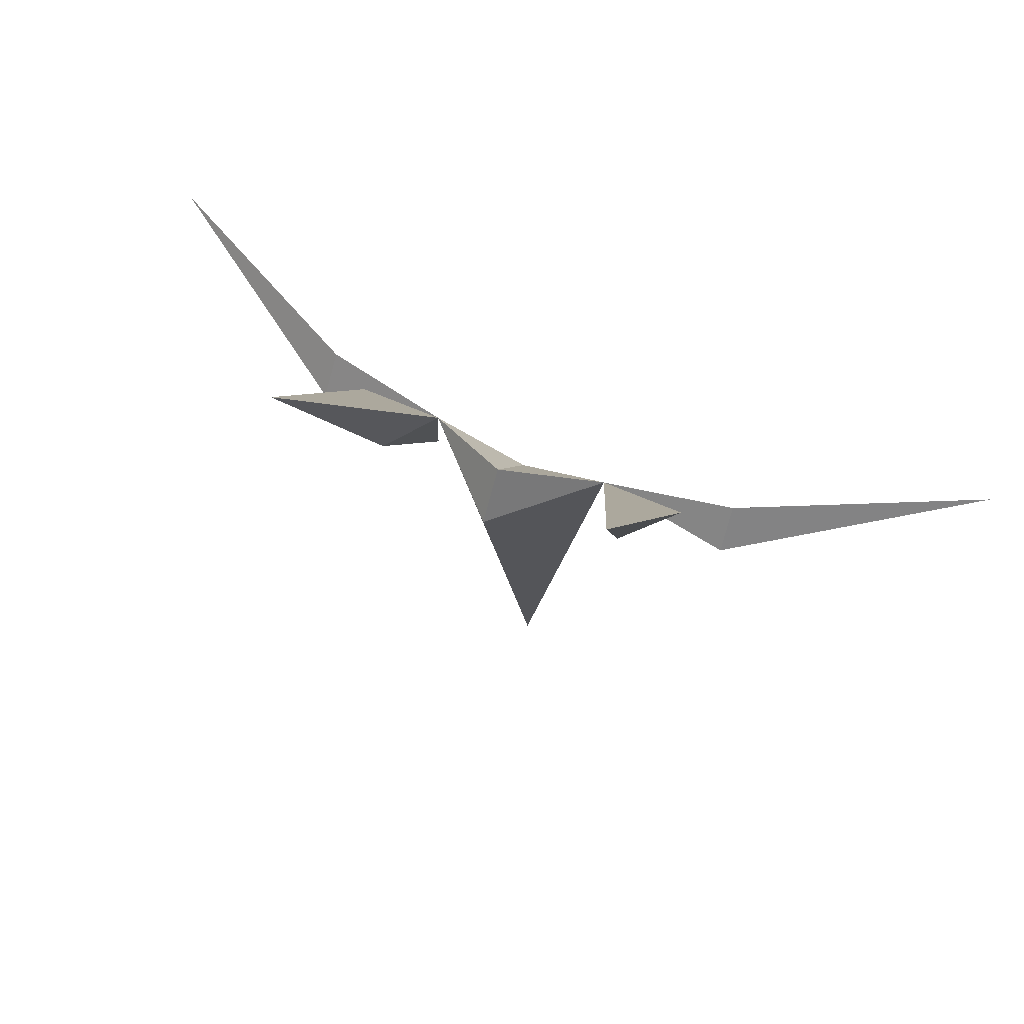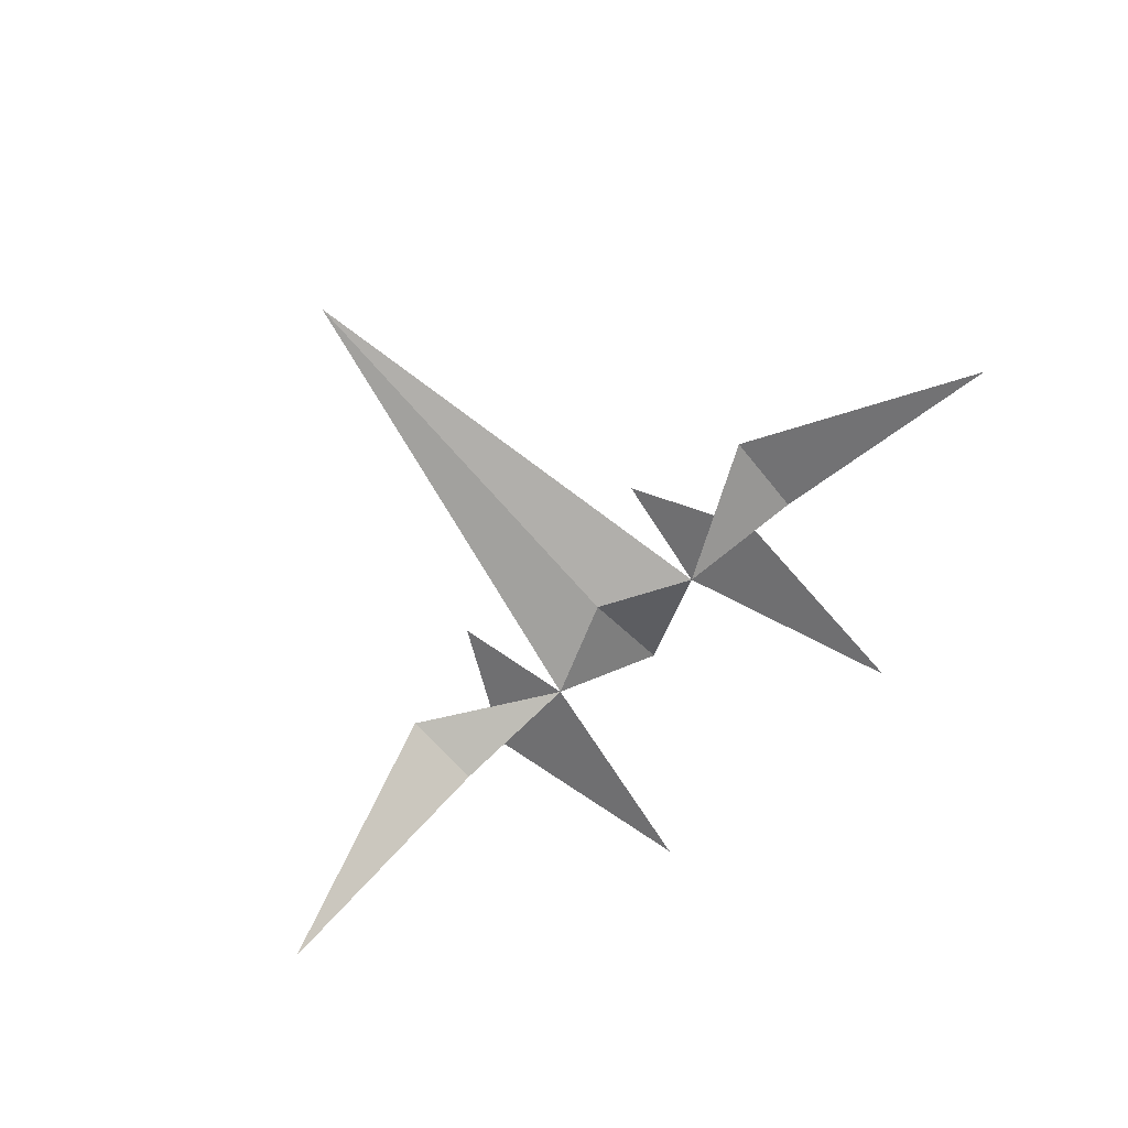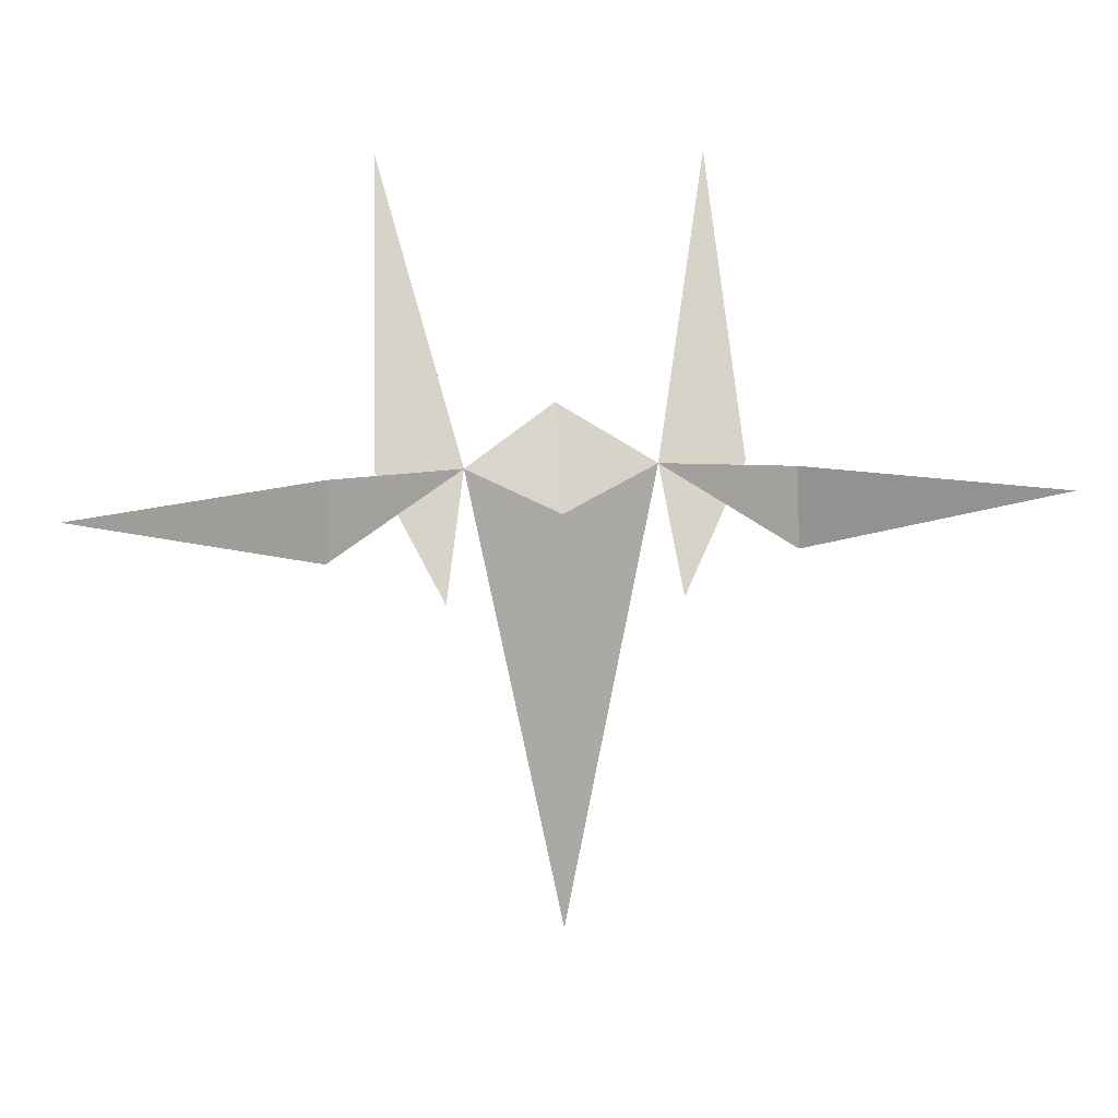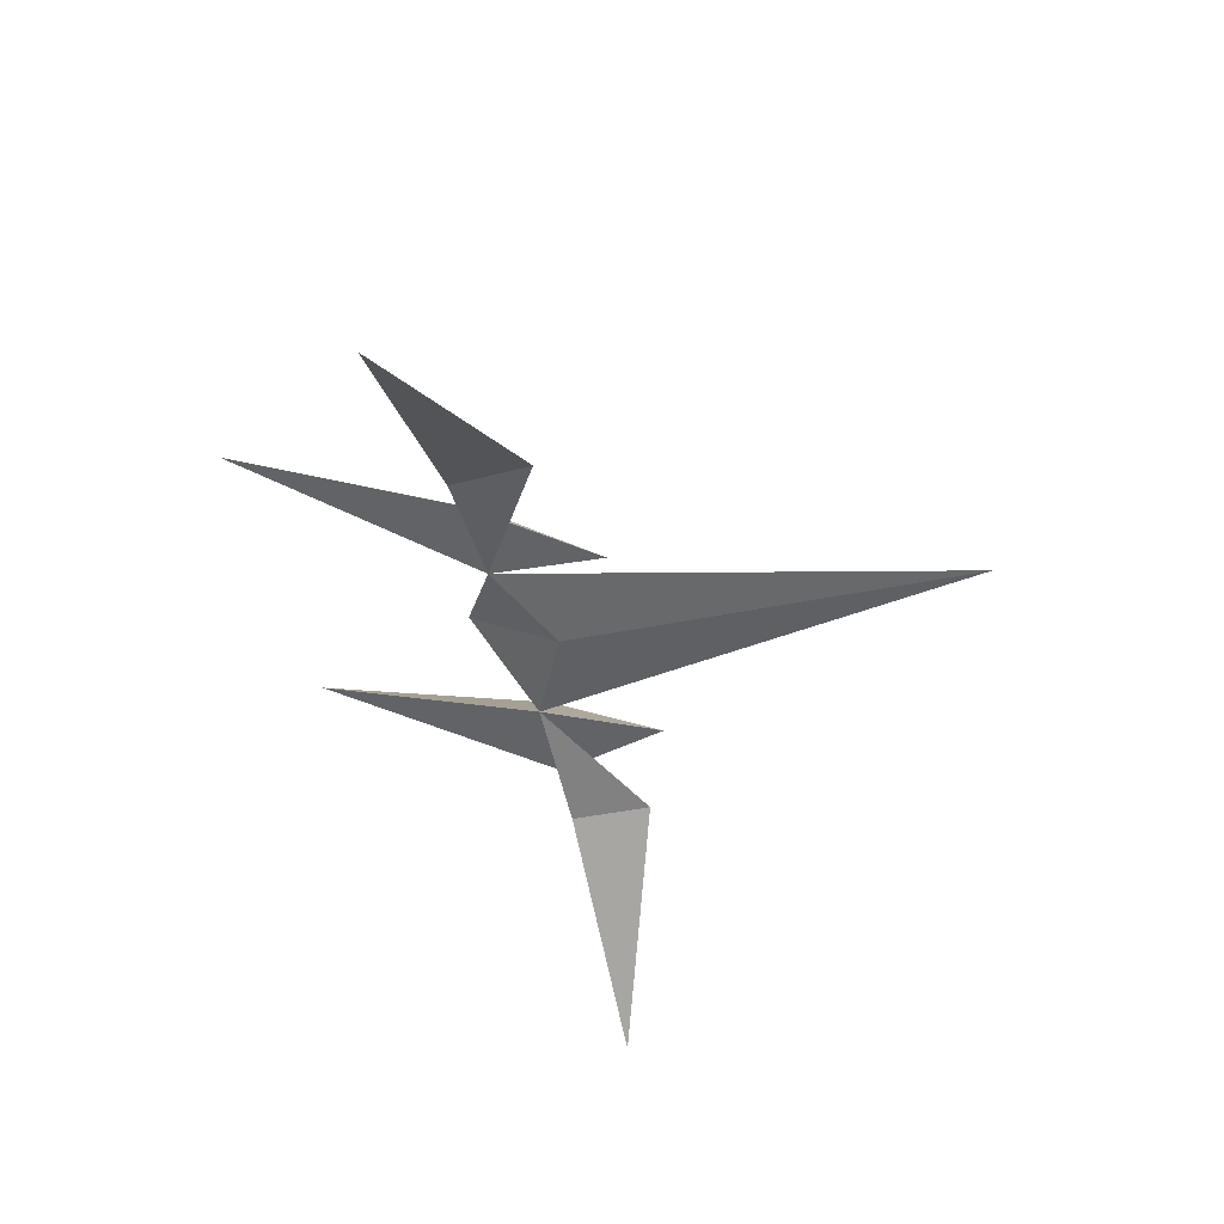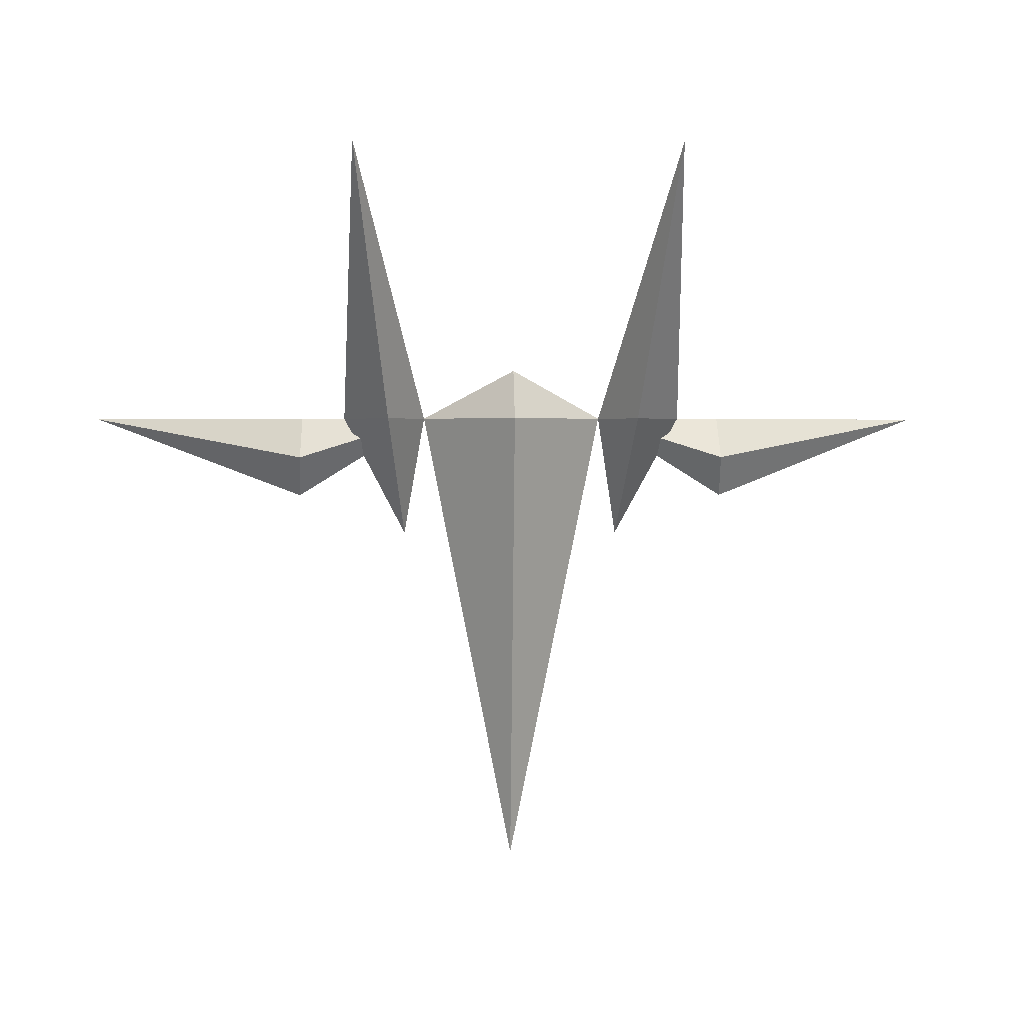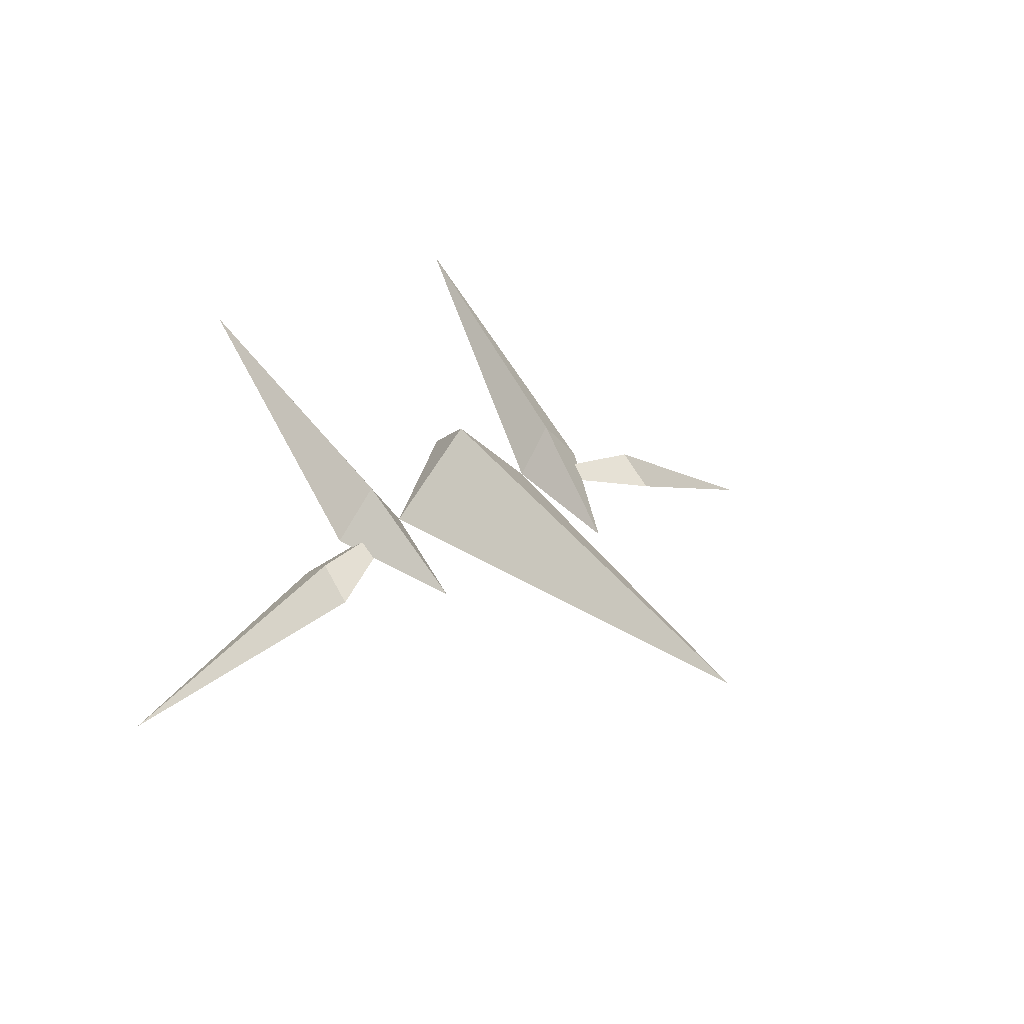
<metadata>
{"format":"obj","ext":"obj","renderer":"f3d","projection":"perspective","resolution":1024,"background":"white","views":[{"elev":61.8,"azim":-155.8,"up":"+Z"},{"elev":-76.8,"azim":-138.4,"up":"+Y"},{"elev":17.0,"azim":-6.6,"up":"+Z"},{"elev":-49.5,"azim":104.2,"up":"+Y"},{"elev":2.0,"azim":177.6,"up":"+Z"},{"elev":28.8,"azim":142.0,"up":"+Y"}]}
</metadata>
<code>
o Plane
v -0.5629 -0.1312 0.5395
v -0.004313 0.4194 0.5395
v -0.004313 -0.2823 -2.282
v -0.004313 0.2023 0.8356
v -0.5629 -0.1312 0.5395
v -0.5629 -0.1312 0.5395
v -0.5629 -0.1312 0.5395
v -2.754 -0.987 0.5395
v -1.365 -0.2888 0.04561
v -1.356 -0.1161 0.2926
v -1.347 -0.2888 0.5395
v -0.004313 -0.1822 0.2669
v 0.5543 -0.1312 0.5395
v 0.5543 -0.1312 0.5395
v 0.5543 -0.1312 0.5395
v 0.5543 -0.1312 0.5395
v 2.745 -0.987 0.5395
v 1.347 -0.1161 0.2926
v 1.356 -0.2888 0.04561
v 1.338 -0.2888 0.5395
v -0.7884 0.1911 0.5395
v -0.9855 0.9763 2.173
v -0.6906 -0.3579 -0.2
v -1.072 -0.1312 0.5395
v 0.7798 0.1911 0.5395
v 0.9769 0.9763 2.173
v 0.682 -0.3579 -0.2
v 1.063 -0.1312 0.5395
f 1 2 3
f 4 2 1
f 5 1 6 7
f 8 9 10
f 11 8 10
f 8 11 9
f 3 7 12
f 13 3 2
f 4 13 2
f 14 15 16 13
f 17 18 19
f 20 18 17
f 17 19 20
f 3 12 15
f 21 7 22
f 7 21 23
f 24 21 22
f 24 23 21
f 7 11 10
f 9 7 10
f 7 23 24 22
f 7 9 11
f 25 26 15
f 15 27 25
f 28 26 25
f 28 25 27
f 15 18 20
f 19 18 15
f 15 26 28 27
f 15 20 19
f 12 7 4
f 12 4 15

</code>
